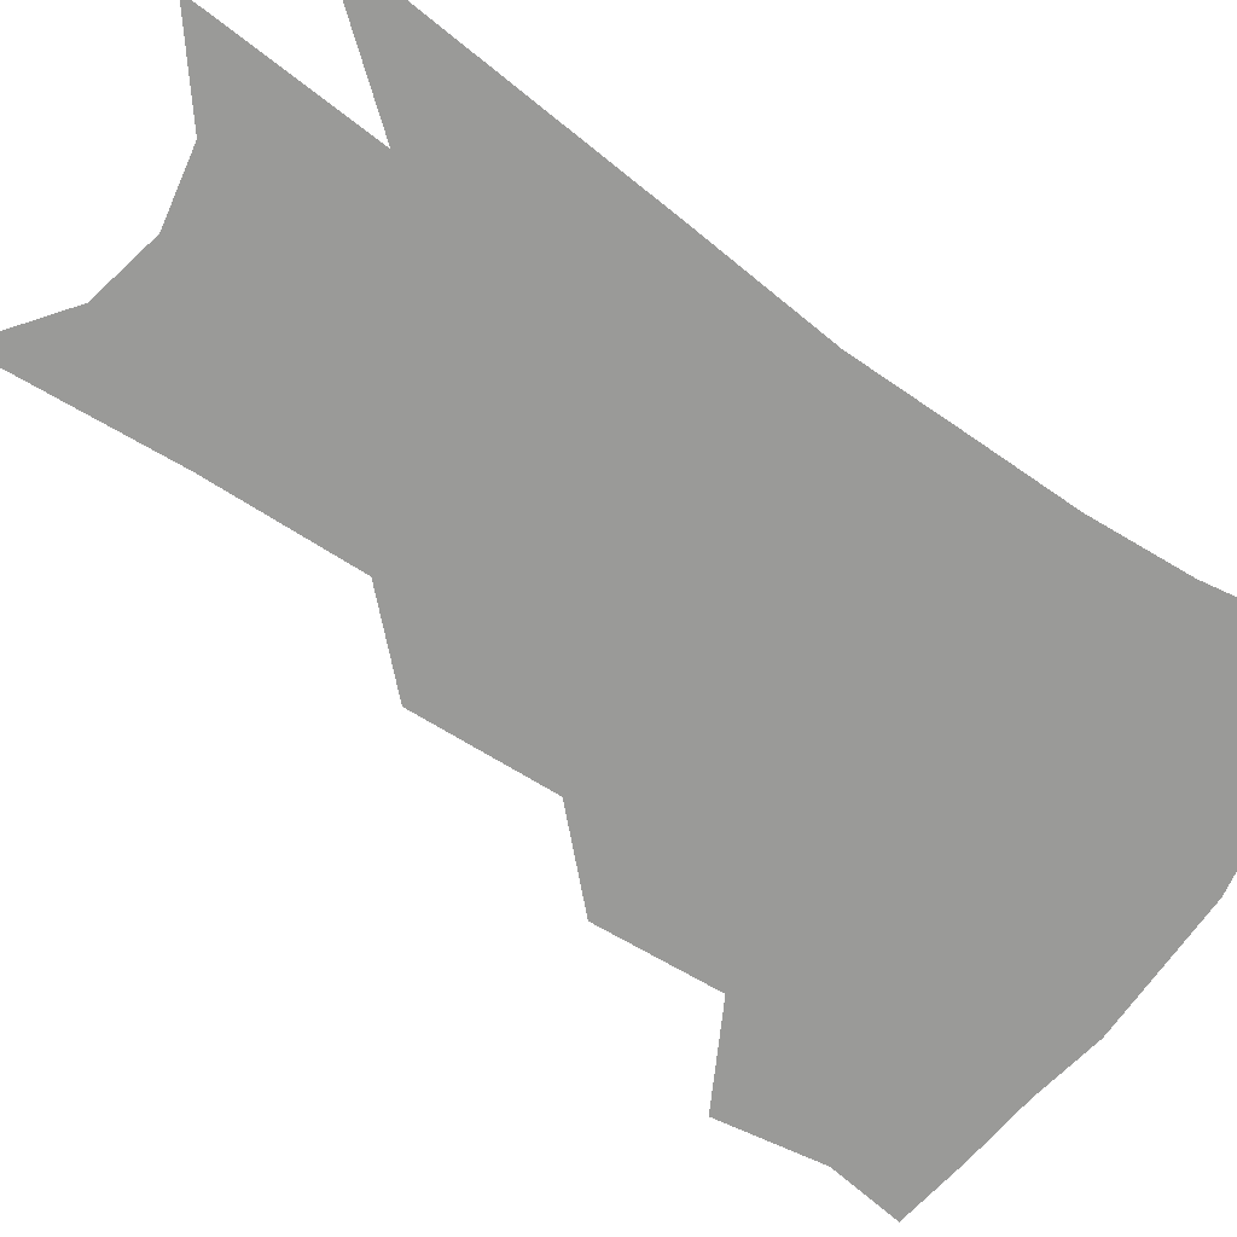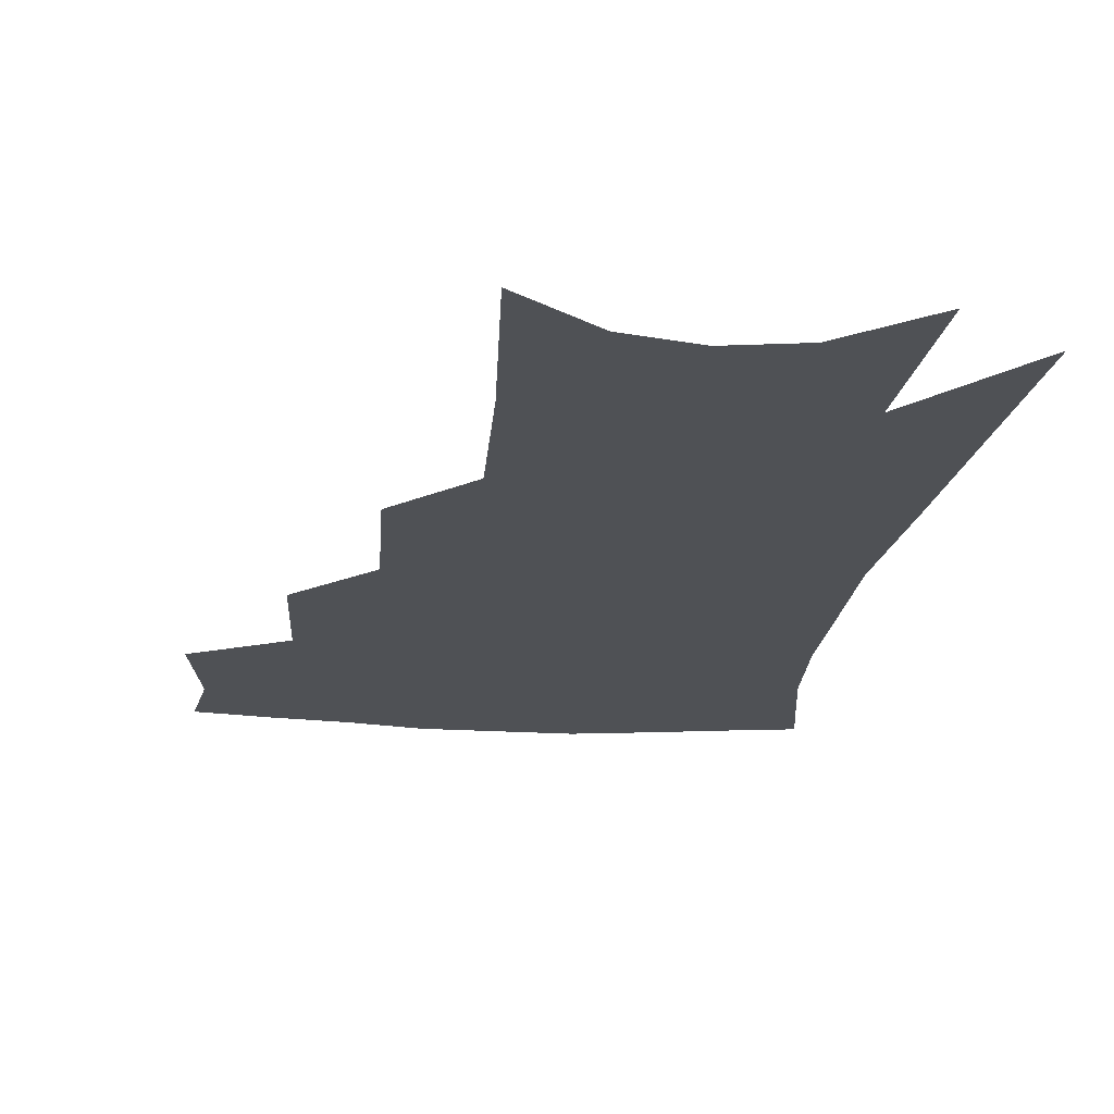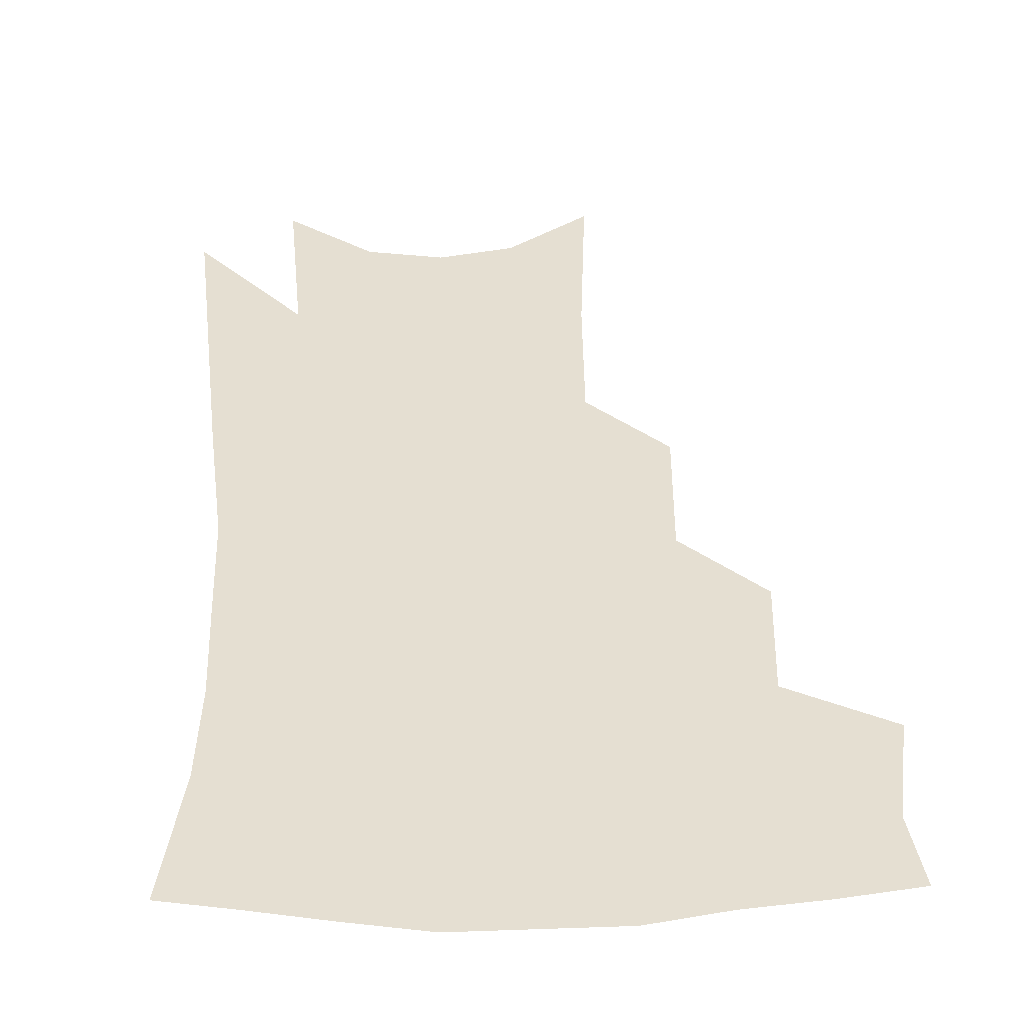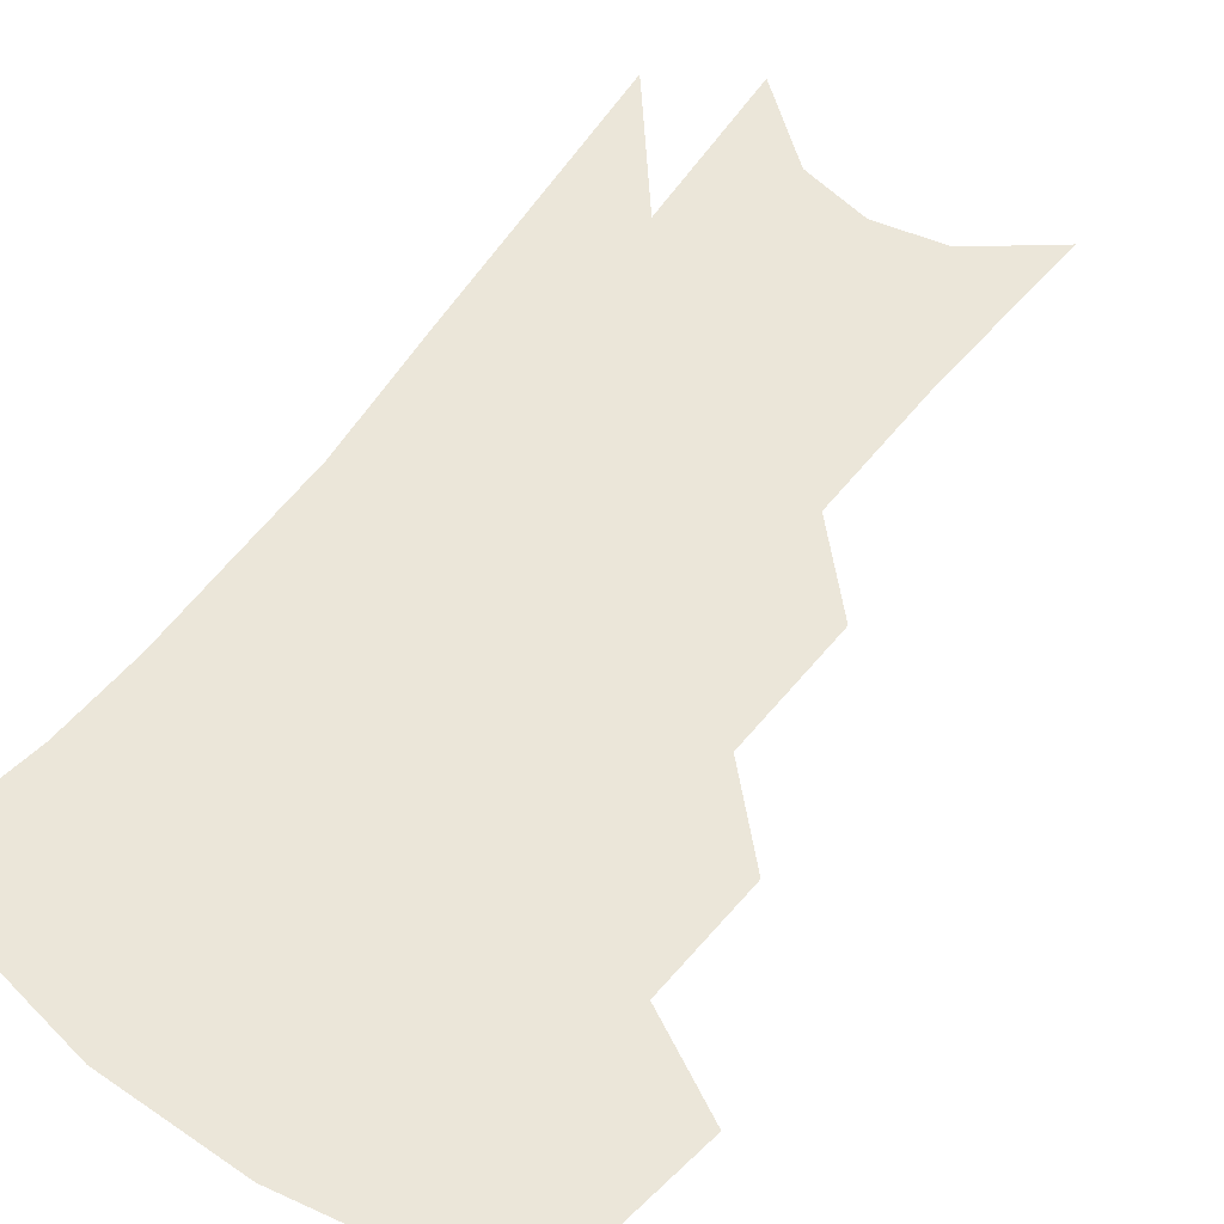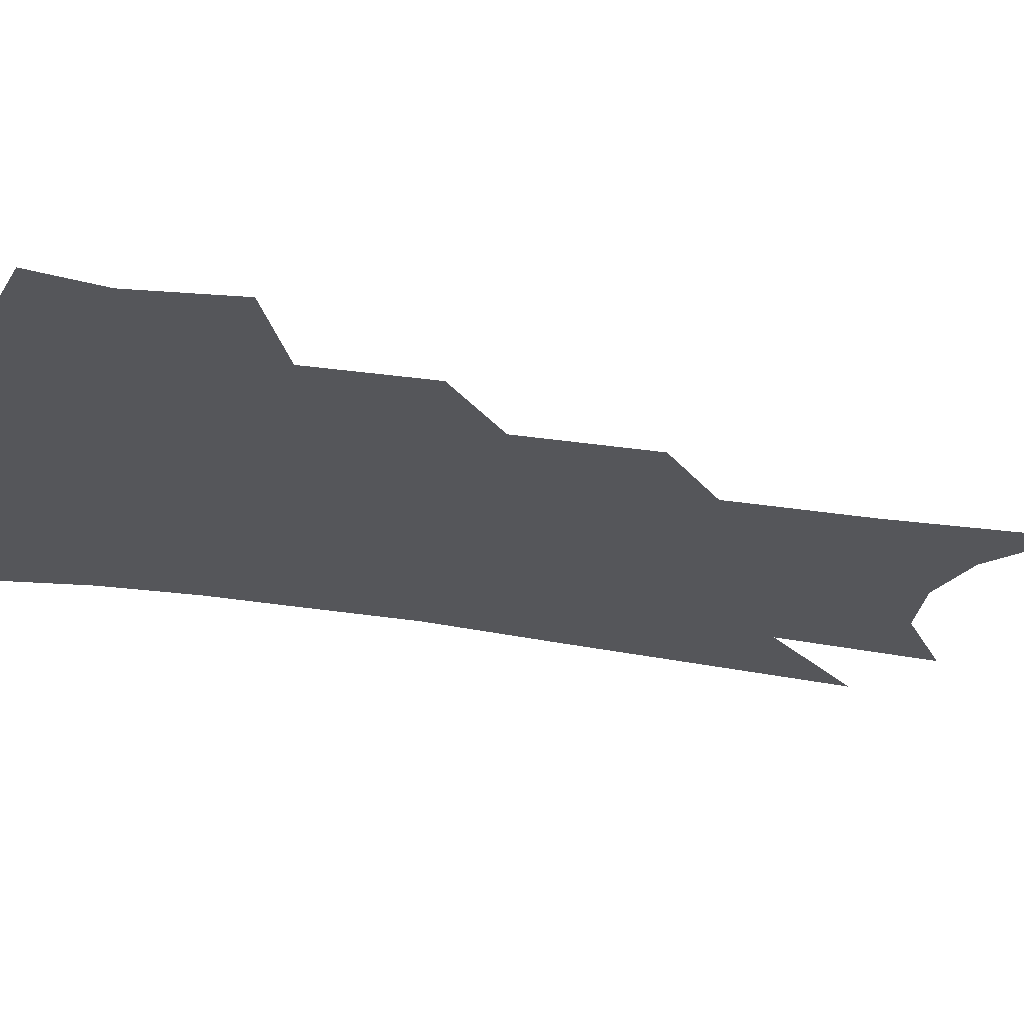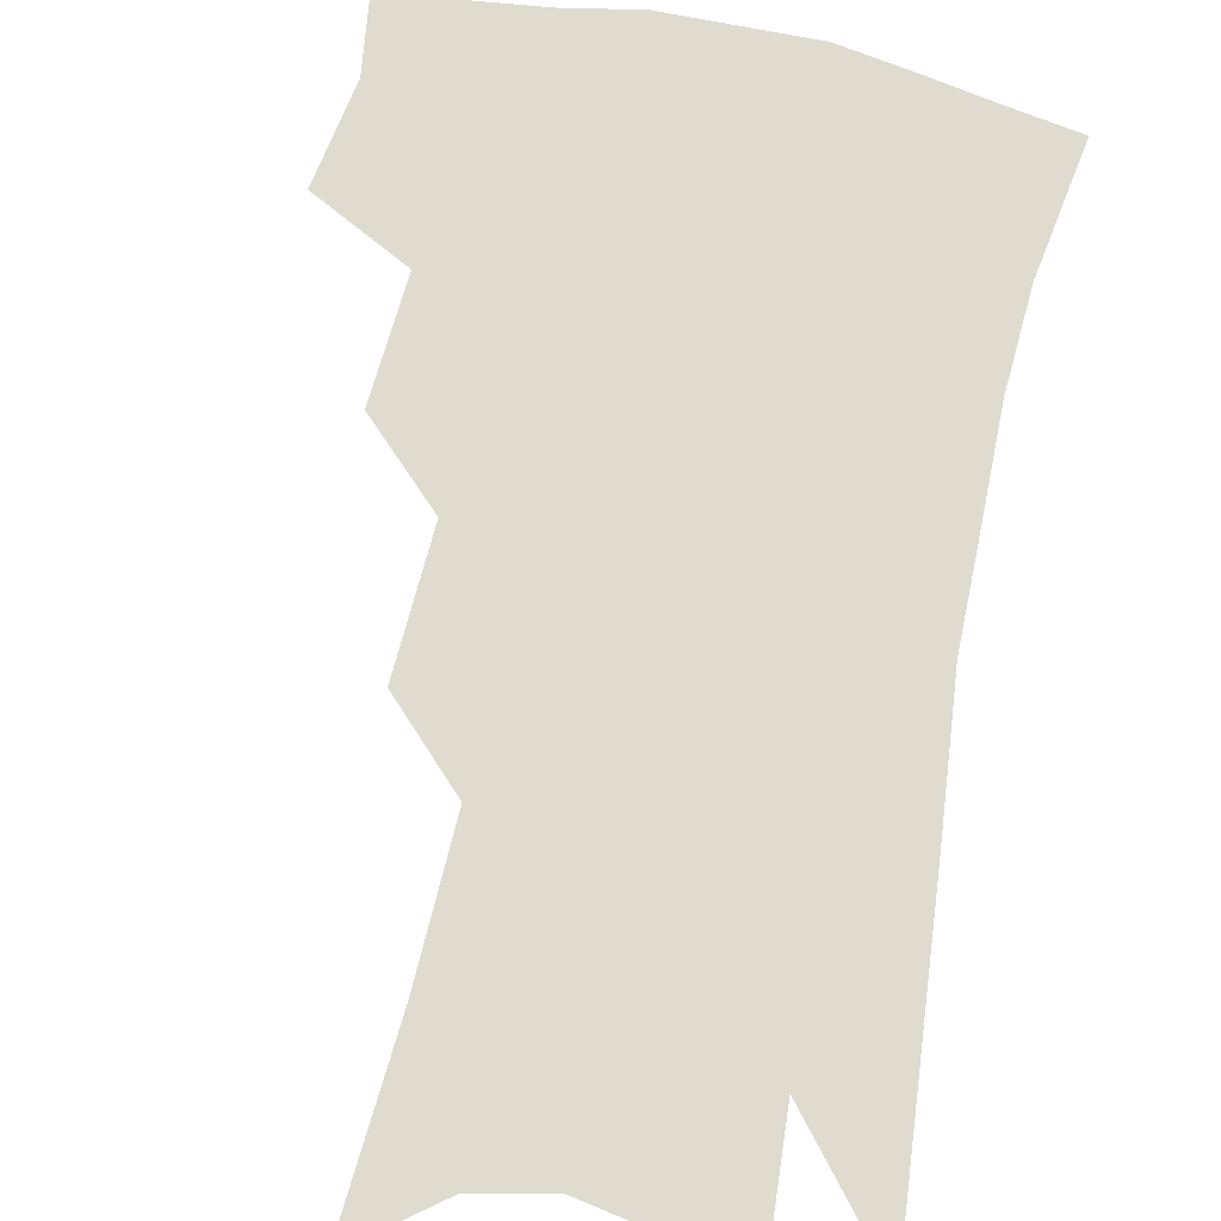
<metadata>
{"format":"obj","ext":"obj","renderer":"f3d","projection":"perspective","resolution":1024,"background":"white","views":[{"elev":-69.2,"azim":58.8,"up":"+Z"},{"elev":-19.9,"azim":-3.3,"up":"+Z"},{"elev":37.3,"azim":-178.9,"up":"+Z"},{"elev":56.7,"azim":-140.8,"up":"+Z"},{"elev":-25.8,"azim":-103.3,"up":"+Z"},{"elev":70.3,"azim":15.1,"up":"+Z"}]}
</metadata>
<code>
v 479.7 346 0
v 483.2 379.1 0
v 478.9 402.4 0
v 510 293.3 0
v 510.4 331.8 0
v 509.8 361.1 0
v 506.4 383.9 0
v 501.7 407.1 0
v 535.2 227.5 0
v 534.8 271.3 0
v 533.5 307.2 0
v 533.9 341.4 0
v 532 365.2 0
v 528.9 387.7 0
v 524.8 411 0
v 559.6 99.12 0
v 560.6 158.4 0
v 559.5 205.4 0
v 558.2 250.2 0
v 556.5 284.7 0
v 556.3 319 0
v 555.2 344.6 0
v 554.4 368.7 0
v 551.9 390.8 0
v 547.7 416.5 0
v 583.3 119.4 0
v 581.9 171.4 0
v 579.7 215.5 0
v 578.1 257.4 0
v 577.2 294.3 0
v 576.9 324.4 0
v 576.6 348.7 0
v 575.9 370.6 0
v 574.7 392.3 0
v 571.1 418 0
v 605.4 125.6 0
v 602.5 179.9 0
v 599.6 223.9 0
v 597.8 262.9 0
v 596.7 297.3 0
v 596.5 325.1 0
v 596.8 349.5 0
v 597.7 372.4 0
v 596.8 393.6 0
v 593.9 419.5 0
v 628.3 122.6 0
v 623.7 175.8 0
v 619.6 222.5 0
v 617.4 261 0
v 616.3 293.8 0
v 615.8 324.2 0
v 616.6 350.5 0
v 618 372.3 0
v 619.3 392.8 0
v 618 416.5 0
v 654.6 103.7 0
v 648.2 159.9 0
v 641.4 212.6 0
v 638.8 250.9 0
v 636.6 286.4 0
v 635.2 319.4 0
v 635.7 347.5 0
v 637.9 370.6 0
v 640.1 391.8 0
v 640.8 413.2 0
v 681.4 123.6 0
v 674.1 177.1 0
v 667.7 224 0
v 661.2 268.7 0
v 659.2 302.6 0
v 657.1 336.4 0
v 657.3 367.8 0
v 659.7 390.2 0
v 661.9 410.6 0
f 5 6 1
f 1 6 2
f 6 7 2
f 2 7 3
f 7 8 3
f 10 11 4
f 4 11 5
f 11 12 5
f 5 12 6
f 12 13 6
f 6 13 7
f 13 14 7
f 7 14 8
f 14 15 8
f 18 19 9
f 9 19 10
f 19 20 10
f 10 20 11
f 20 21 11
f 11 21 12
f 21 22 12
f 12 22 13
f 22 23 13
f 13 23 14
f 23 24 14
f 14 24 15
f 24 25 15
f 16 26 17
f 26 27 17
f 17 27 18
f 27 28 18
f 18 28 19
f 28 29 19
f 19 29 20
f 29 30 20
f 20 30 21
f 30 31 21
f 21 31 22
f 31 32 22
f 22 32 23
f 32 33 23
f 23 33 24
f 33 34 24
f 24 34 25
f 34 35 25
f 26 36 27
f 36 37 27
f 27 37 28
f 37 38 28
f 28 38 29
f 38 39 29
f 29 39 30
f 39 40 30
f 30 40 31
f 40 41 31
f 31 41 32
f 41 42 32
f 32 42 33
f 42 43 33
f 33 43 34
f 43 44 34
f 34 44 35
f 44 45 35
f 36 46 37
f 46 47 37
f 37 47 38
f 47 48 38
f 38 48 39
f 48 49 39
f 39 49 40
f 49 50 40
f 40 50 41
f 50 51 41
f 41 51 42
f 51 52 42
f 42 52 43
f 52 53 43
f 43 53 44
f 53 54 44
f 44 54 45
f 54 55 45
f 46 56 47
f 56 57 47
f 47 57 48
f 57 58 48
f 48 58 49
f 58 59 49
f 49 59 50
f 59 60 50
f 50 60 51
f 60 61 51
f 51 61 52
f 61 62 52
f 52 62 53
f 62 63 53
f 53 63 54
f 63 64 54
f 54 64 55
f 64 65 55
f 57 66 58
f 66 67 58
f 58 67 59
f 67 68 59
f 59 68 60
f 68 69 60
f 60 69 61
f 69 70 61
f 61 70 62
f 70 71 62
f 62 71 63
f 71 72 63
f 63 72 64
f 72 73 64
f 64 73 65
f 73 74 65

</code>
